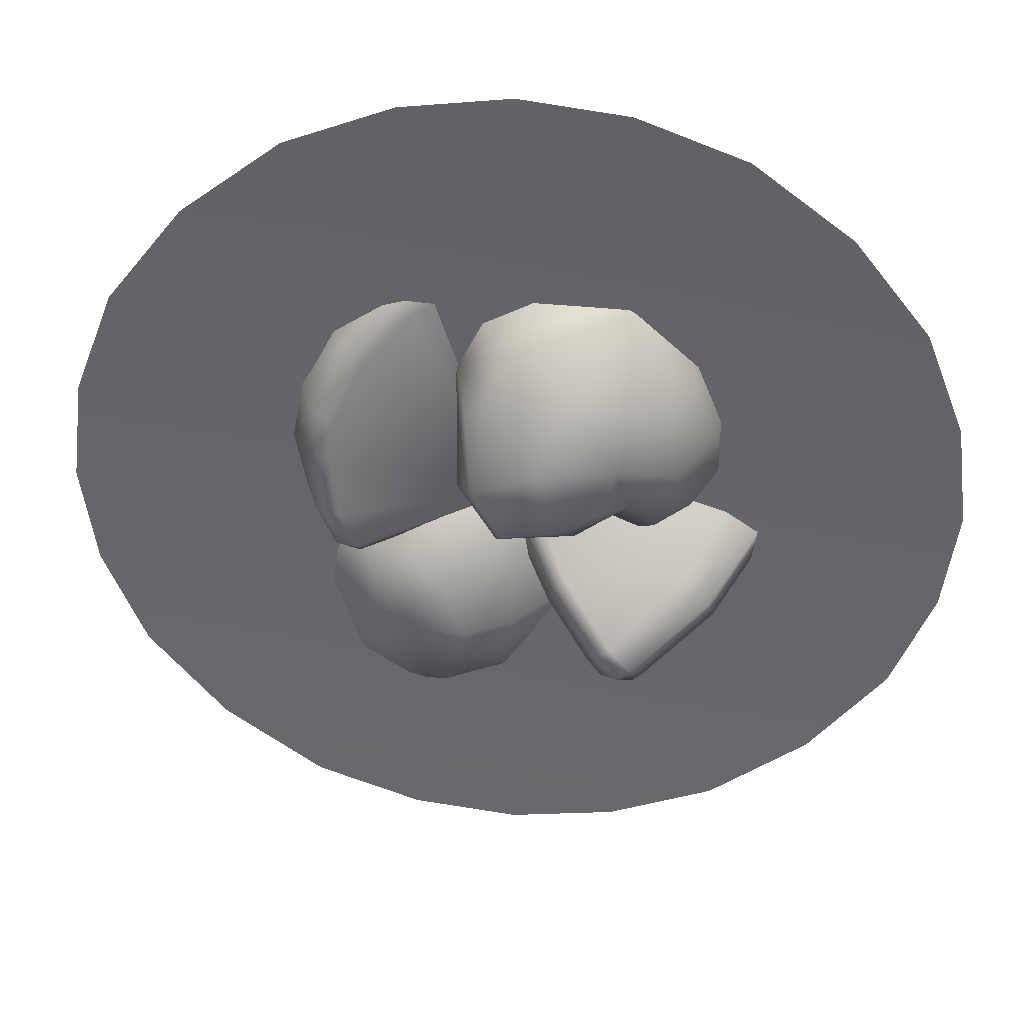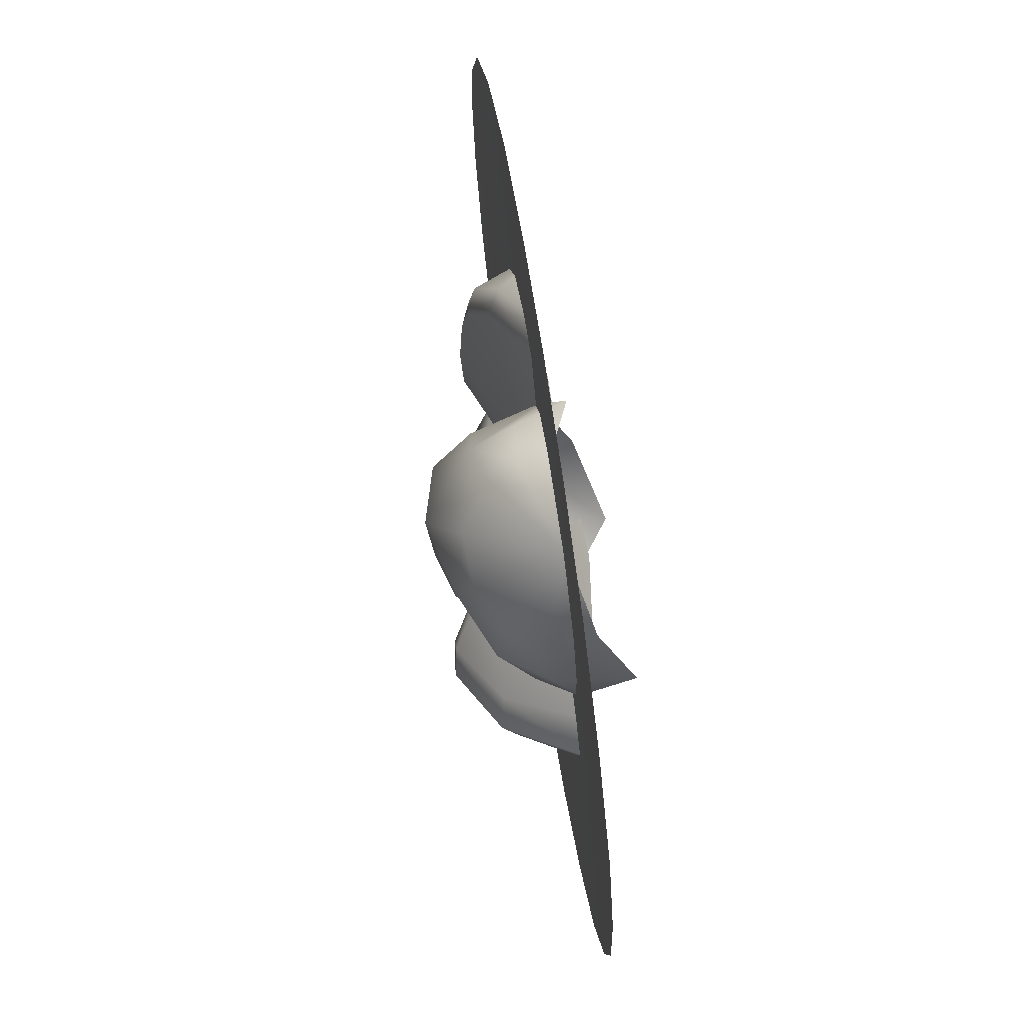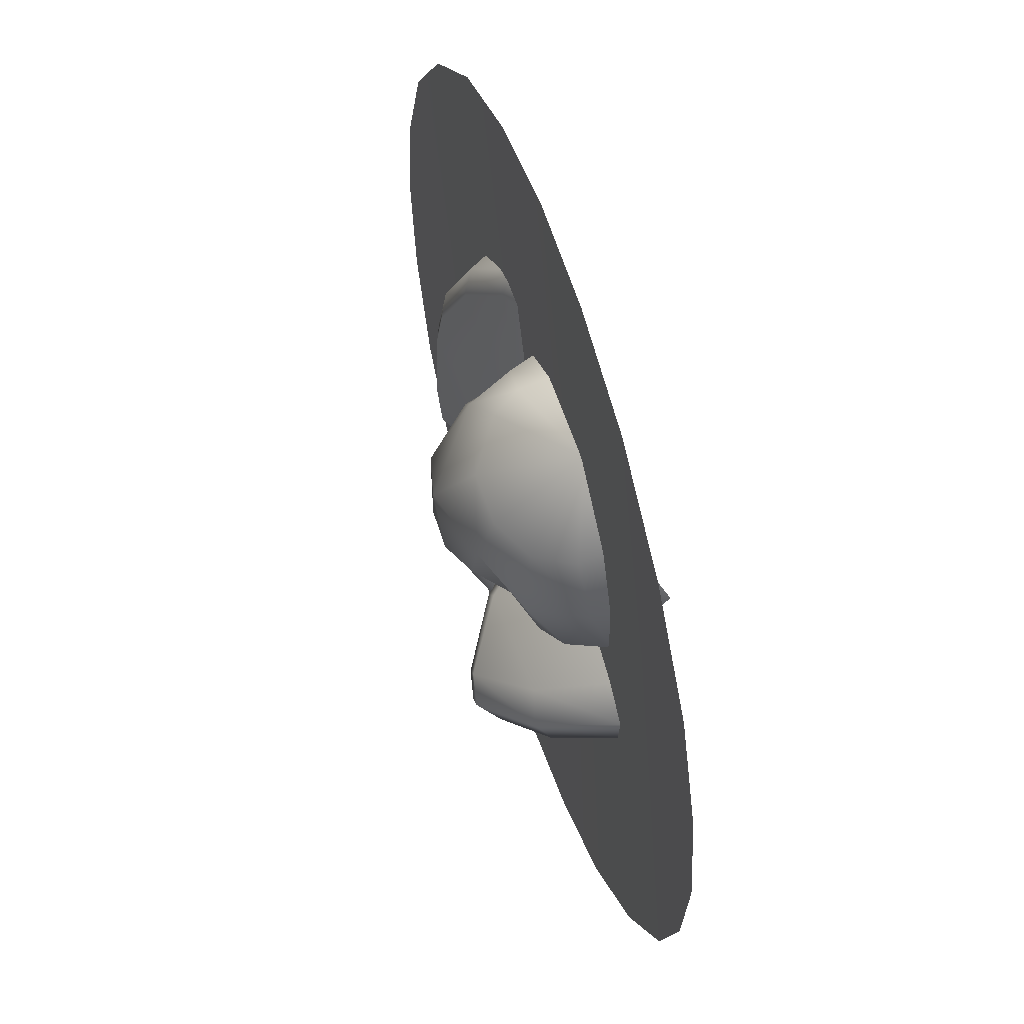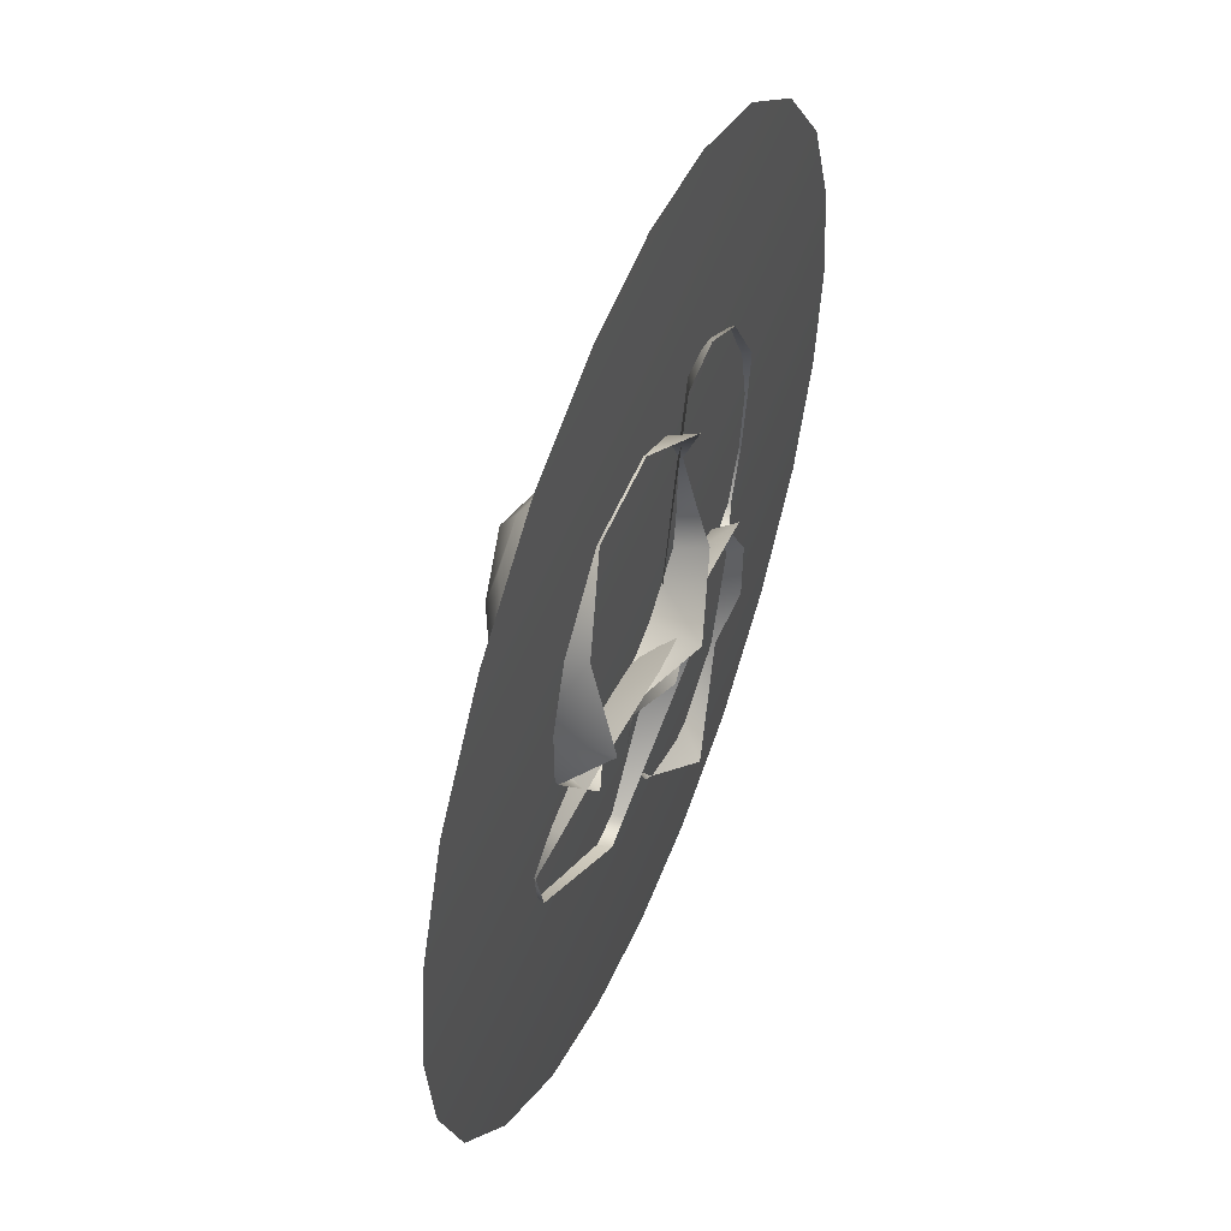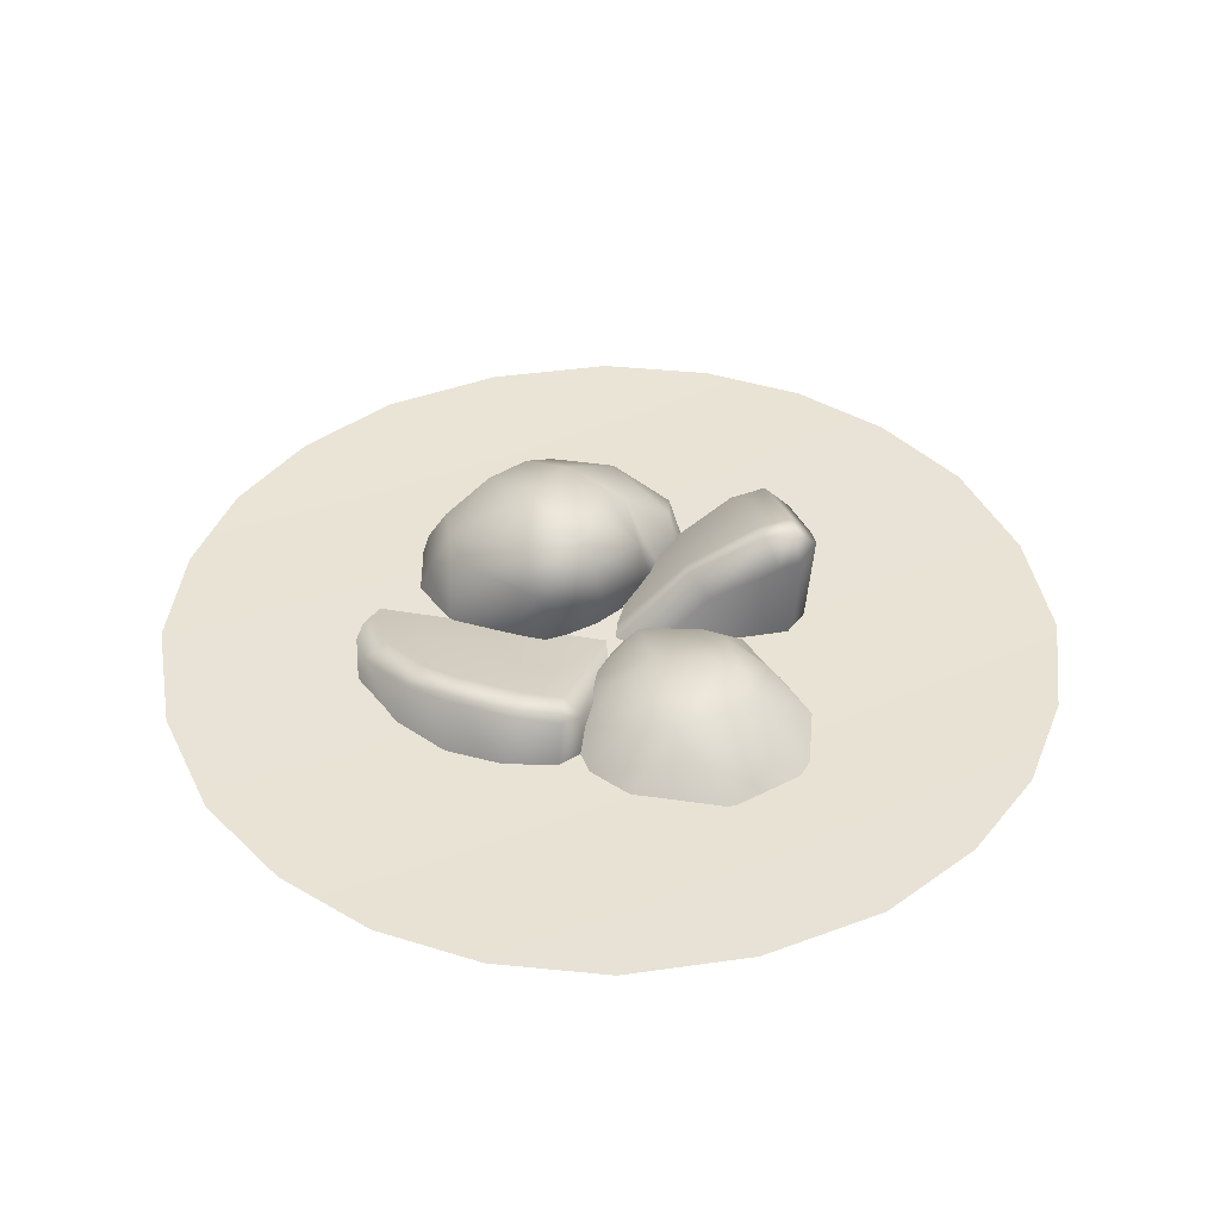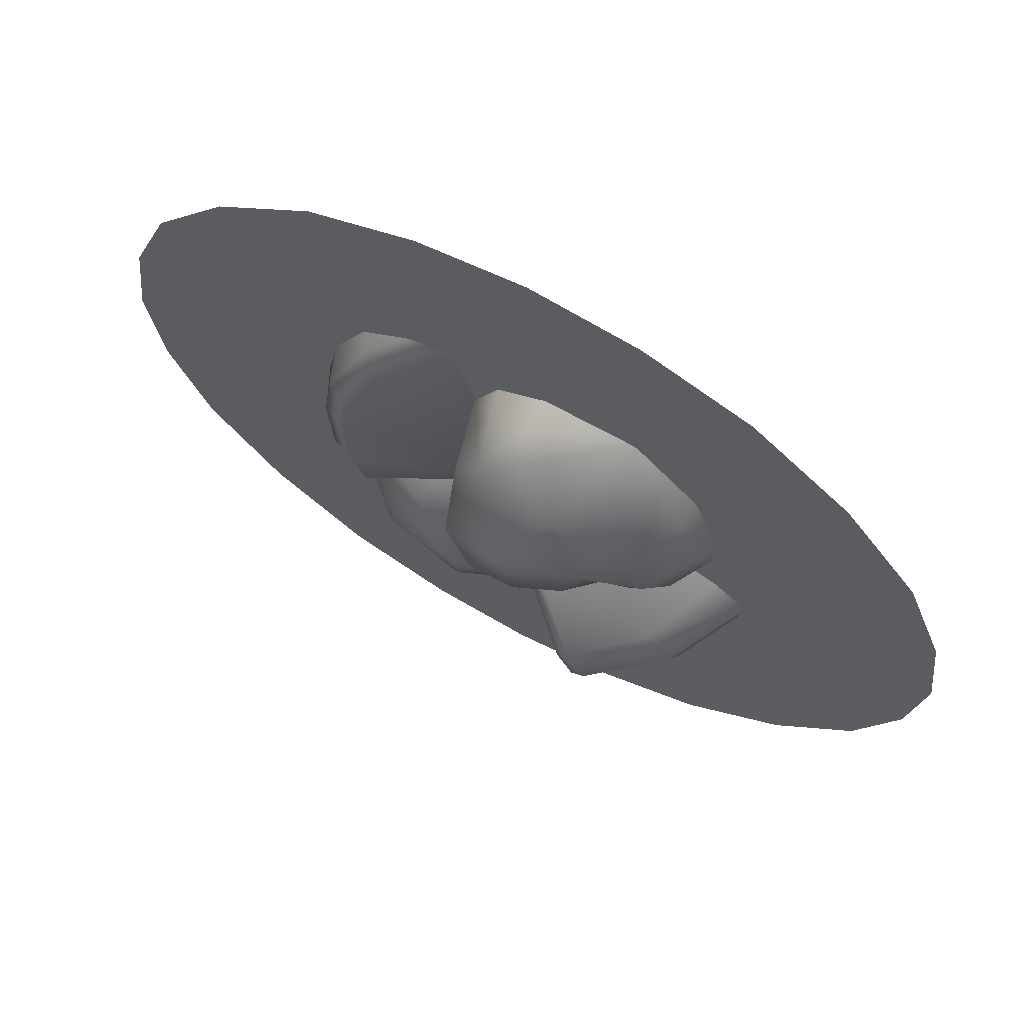
<metadata>
{"format":"obj","ext":"obj","renderer":"f3d","projection":"perspective","resolution":1024,"background":"white","views":[{"elev":37.7,"azim":-175.0,"up":"+Z"},{"elev":73.5,"azim":-98.7,"up":"+Z"},{"elev":55.3,"azim":-107.8,"up":"+Z"},{"elev":51.2,"azim":-68.1,"up":"+Z"},{"elev":41.5,"azim":118.0,"up":"+Y"},{"elev":68.3,"azim":-151.7,"up":"+Z"}]}
</metadata>
<code>
g m_dlc7_recipe_broccoli_cheese_soup_01
v -0.1463 0.04516 0.07305
v -0.1488 0.0291 0.0301
v -0.1292 0.05726 0.01809
v -0.1184 0.08321 0.06106
v -0.1034 0.06784 0.005382
v -0.1101 0.0771 0.1115
v -0.07545 0.1051 0.07863
v -0.0853 0.08357 0.03354
v -0.09224 0.05497 -0.006651
v -0.1221 0.01406 -0.003734
v -0.06586 0.106 0.04281
v -0.03069 0.1156 0.0287
v -0.02007 0.1199 0.08105
v -0.04589 0.0962 0.1296
v 0.005432 0.1139 0.02241
v -0.04571 0.07976 0.0007675
v 0.01 0.09948 0.009308
v -0.1535 -0.009486 0.08268
v -0.02124 -0.01116 0.02814
v -0.05698 0.04607 -0.001827
v -0.07222 0.03127 -0.01121
v -0.03307 0.0559 -0.007665
v 0.01062 0.06933 0.001943
v 0.0364 0.05101 0.02839
v 0.03395 0.005359 0.05186
v -0.1101 0.0771 0.1115
v -0.1285 0.0492 0.1154
v -0.1463 0.04516 0.07305
v -0.1305 0.01596 0.129
v -0.1535 -0.009486 0.08268
v -0.08077 0.03036 0.1689
v -0.08054 0.09355 0.1169
v -0.07545 0.1051 0.07863
v -0.04589 0.0962 0.1296
v -0.01652 0.07359 0.1512
v 0.01415 0.08155 0.1291
v -0.02007 0.1199 0.08105
v 0.02766 0.1083 0.05699
v 0.005432 0.1139 0.02241
v -0.009277 0.05376 0.1629
v -0.01091 0.02998 0.1708
v 0.0212 0.04948 0.1456
v 0.02973 0.01233 0.1561
v 0.02766 0.1083 0.05699
v 0.0339 0.07918 0.1025
v 0.01415 0.08155 0.1291
v 0.04005 0.07845 0.0402
v 0.01 0.09948 0.009308
v 0.01062 0.06933 0.001943
v 0.005432 0.1139 0.02241
v 0.04518 0.02838 0.1124
v 0.0412 0.01681 0.07568
v 0.0364 0.05101 0.02839
v 0.03395 0.005359 0.05186
v 0.0212 0.04948 0.1456
v 0.02973 0.01233 0.1561
v -0.07222 0.03127 -0.01121
v -0.05698 0.04607 -0.001827
v -0.0698 0.06001 0.007563
v -0.09224 0.05497 -0.006651
v -0.0853 0.08357 0.03354
v -0.1034 0.06784 0.005382
v -0.04571 0.07976 0.0007675
v -0.03307 0.0559 -0.007665
v 0.01 0.09948 0.009308
v 0.01062 0.06933 0.001943
v -0.1221 0.01406 -0.003734
v 0.0364 0.05101 0.02839
v 0.04005 0.07845 0.0402
v 0.1127 0.04726 -0.04063
v 0.1392 0.0298 -0.05676
v 0.1057 0.01121 -0.004604
v 0.1048 0.06725 -0.105
v 0.1536 0.02279 -0.08737
v 0.06424 0.03958 -0.01499
v 0.08206 0.06243 -0.04304
v 0.05255 0.07484 -0.06156
v 0.009501 0.05193 -0.02688
v 0.007162 0.007896 0.003569
v 0.046 0.01218 0.002103
v -0.02727 0.002757 -0.00804
v -0.03733 0.02701 -0.04017
v 0.08206 0.06243 -0.04304
v 0.05255 0.07484 -0.06156
v 0.1048 0.06725 -0.105
v 0.03752 0.07863 -0.1016
v 0.001273 0.0669 -0.09512
v 0.009501 0.05193 -0.02688
v -0.03733 0.02701 -0.04017
v -0.03771 0.03137 -0.08948
v -0.01734 0.0255 -0.1328
v 0.008226 0.06017 -0.1305
v 0.01094 0.03189 -0.1687
v 0.04944 0.06845 -0.1453
v 0.03952 0.07568 -0.1254
v 0.08343 0.04745 -0.1705
v 0.1242 0.03022 -0.1594
v 0.1443 0.02023 -0.1245
v 0.1536 0.02279 -0.08737
v 0.06028 0.01575 -0.2074
v 0.0003853 0.02868 0
v -0.1576 0.03487 0.2916
v -0.2318 0.03488 0.2342
v -0.07762 0.03487 0.3226
v 0.002408 0.03487 0.3329
v 0.08244 0.03487 0.3226
v 0.1625 0.03487 0.2916
v 0.2366 0.03488 0.2342
v 0.294 0.03487 0.1601
v 0.325 0.03487 0.08003
v 0.3353 0.03487 2.041e-08
v 0.325 0.03487 -0.08003
v 0.294 0.03487 -0.1601
v 0.2366 0.03488 -0.2342
v 0.1625 0.03487 -0.2916
v 0.08244 0.03487 -0.3226
v 0.002408 0.03487 -0.3329
v -0.07762 0.03487 -0.3226
v -0.1576 0.03487 -0.2916
v -0.2318 0.03488 -0.2342
v -0.2892 0.03487 -0.1601
v -0.3202 0.03487 -0.08003
v -0.3305 0.03487 2.041e-08
v -0.3202 0.03487 0.08003
v -0.2892 0.03487 0.1601
v -0.08585 0.04456 0.006064
v -0.03912 0.08215 -0.04046
v 0.0005531 0.007746 0.01765
v -0.04682 0.005231 0.02909
v -0.1146 0.01275 0.02357
v -0.1287 0.08023 -0.03439
v -0.07492 0.1095 -0.08244
v -0.1606 0.02281 -0.001433
v 0.01327 0.01191 0.007032
v -0.03169 0.08353 -0.04847
v -0.06615 0.1091 -0.09186
v -0.09104 0.1123 -0.1002
v -0.08029 0.1116 -0.1088
v -0.1465 0.08452 -0.05397
v -0.1814 0.03087 -0.02332
v -0.03169 0.08353 -0.04847
v -0.02622 0.07129 -0.06786
v 0.01727 0.005468 -0.01535
v 0.01327 0.01191 0.007032
v -0.06615 0.1091 -0.09186
v -0.05791 0.09324 -0.1068
v -0.08029 0.1116 -0.1088
v -0.06803 0.09492 -0.1193
v -0.06105 0.02278 -0.1153
v -0.08388 0.02193 -0.1178
v -0.09149 0.09724 -0.1216
v -0.09149 0.09724 -0.1216
v -0.08029 0.1116 -0.1088
v -0.09104 0.1123 -0.1002
v -0.1001 0.09661 -0.1146
v -0.09149 0.09724 -0.1216
v -0.1501 0.07212 -0.07325
v -0.1465 0.08452 -0.05397
v -0.1812 0.02595 -0.04603
v -0.1814 0.03087 -0.02332
v -0.09149 0.09724 -0.1216
v -0.1001 0.09661 -0.1146
v -0.08388 0.02193 -0.1178
v -0.1501 0.07212 -0.07325
v -0.1812 0.02595 -0.04603
v 0.005205 0.02755 0.0009027
v 0.006996 0.01475 -0.01395
v 0.1167 0.05959 -0.03925
v 0.1181 0.07352 -0.02478
v 0.1257 0.02434 -0.04172
v 0.1426 0.02958 -0.03304
v 0.1339 0.06421 -0.02996
v 0.1339 0.06421 -0.02996
v 0.1465 0.0667 0.001851
v 0.1285 0.07466 0.003819
v 0.1181 0.07352 -0.02478
v 0.1333 0.07169 0.05164
v 0.1516 0.06435 0.04991
v 0.1311 0.06789 0.081
v 0.1481 0.05939 0.08689
v 0.1104 0.05537 0.1268
v 0.1255 0.04615 0.1365
v 0.07521 0.03841 0.1608
v 0.08595 0.02667 0.1727
v 0.1345 0.02946 0.1385
v 0.04495 0.02584 0.1702
v 0.1339 0.06421 -0.02996
v 0.1426 0.02958 -0.03304
v 0.1465 0.0667 0.001851
v 0.1602 0.03036 0.003769
v 0.1516 0.06435 0.04991
v 0.1678 0.03024 0.04437
v 0.1481 0.05939 0.08689
v 0.16 0.02624 0.09173
v 0.1255 0.04615 0.1365
v 0.1345 0.02946 0.1385
v 0.1333 0.07169 0.05164
v 0.1311 0.06789 0.081
v 0.1104 0.05537 0.1268
v 0.005205 0.02755 0.0009027
v 0.1285 0.07466 0.003819
v 0.1181 0.07352 -0.02478
v 0.07521 0.03841 0.1608
v 0.04495 0.02584 0.1702
g m_dlc7_recipe_broccoli_cheese_soup_01_0
f 3 2 1
f 4 3 1
f 4 5 3
f 4 1 6
f 4 6 7
f 4 7 8
f 4 8 5
f 3 5 9
f 10 3 9
f 10 2 3
f 7 11 8
f 12 11 7
f 13 12 7
f 13 7 14
f 13 15 12
f 16 8 11
f 16 11 12
f 12 15 17
f 16 12 17
f 18 1 2
f 21 20 19
f 20 22 19
f 22 23 19
f 23 24 19
f 24 25 19
f 28 27 26
f 29 27 28
f 30 29 28
f 27 29 31
f 31 26 27
f 32 26 31
f 26 32 33
f 31 34 32
f 33 32 34
f 35 34 31
f 34 35 36
f 37 34 36
f 37 36 38
f 37 38 39
f 36 35 40
f 31 40 35
f 31 41 40
f 42 40 41
f 42 36 40
f 43 42 41
f 46 45 44
f 47 44 45
f 47 48 44
f 48 47 49
f 48 50 44
f 47 45 51
f 51 45 46
f 52 47 51
f 47 52 53
f 52 54 53
f 55 51 46
f 55 56 51
f 59 58 57
f 60 59 57
f 59 60 61
f 60 62 61
f 63 59 61
f 59 63 58
f 63 64 58
f 63 65 64
f 65 66 64
f 67 60 57
f 69 68 66
f 72 71 70
f 73 70 71
f 71 74 73
f 72 70 75
f 70 76 75
f 76 70 73
f 75 76 77
f 78 75 77
f 78 79 75
f 79 80 75
f 72 75 80
f 78 81 79
f 78 82 81
f 85 84 83
f 86 84 85
f 84 86 87
f 88 84 87
f 88 87 89
f 87 90 89
f 91 90 87
f 92 91 87
f 92 93 91
f 93 92 94
f 85 94 95
f 92 95 94
f 87 86 95
f 92 87 95
f 85 95 86
f 96 94 85
f 85 97 96
f 98 97 85
f 85 99 98
f 100 96 97
f 94 96 100
f 93 94 100
f 103 102 101
f 102 104 101
f 104 105 101
f 105 106 101
f 106 107 101
f 107 108 101
f 108 109 101
f 109 110 101
f 110 111 101
f 111 112 101
f 112 113 101
f 113 114 101
f 114 115 101
f 115 116 101
f 116 117 101
f 117 118 101
f 118 119 101
f 119 120 101
f 120 121 101
f 121 122 101
f 122 123 101
f 123 124 101
f 124 125 101
f 101 125 103
f 128 127 126
f 129 128 126
f 129 126 130
f 126 127 131
f 127 132 131
f 126 131 133
f 130 126 133
f 128 134 127
f 134 135 127
f 132 127 135
f 136 132 135
f 137 132 136
f 138 137 136
f 139 131 132
f 137 139 132
f 131 139 140
f 133 131 140
f 143 142 141
f 144 143 141
f 141 142 145
f 142 146 145
f 147 145 146
f 148 147 146
f 148 146 142
f 149 148 142
f 149 142 143
f 148 149 150
f 151 148 150
f 147 148 152
f 155 154 153
f 156 155 153
f 155 157 154
f 157 158 154
f 157 159 158
f 159 160 158
f 163 162 161
f 162 163 164
f 163 165 164
f 168 167 166
f 169 168 166
f 168 170 167
f 171 170 168
f 172 171 168
f 172 168 169
f 175 174 173
f 176 175 173
f 175 177 174
f 177 178 174
f 177 179 178
f 179 180 178
f 180 179 181
f 182 180 181
f 181 183 182
f 183 184 182
f 182 184 185
f 184 183 186
f 189 188 187
f 189 190 188
f 189 191 190
f 191 192 190
f 191 193 192
f 193 194 192
f 193 195 194
f 195 196 194
f 199 198 197
f 200 199 197
f 200 197 201
f 202 200 201
f 200 203 199
f 200 204 203

</code>
